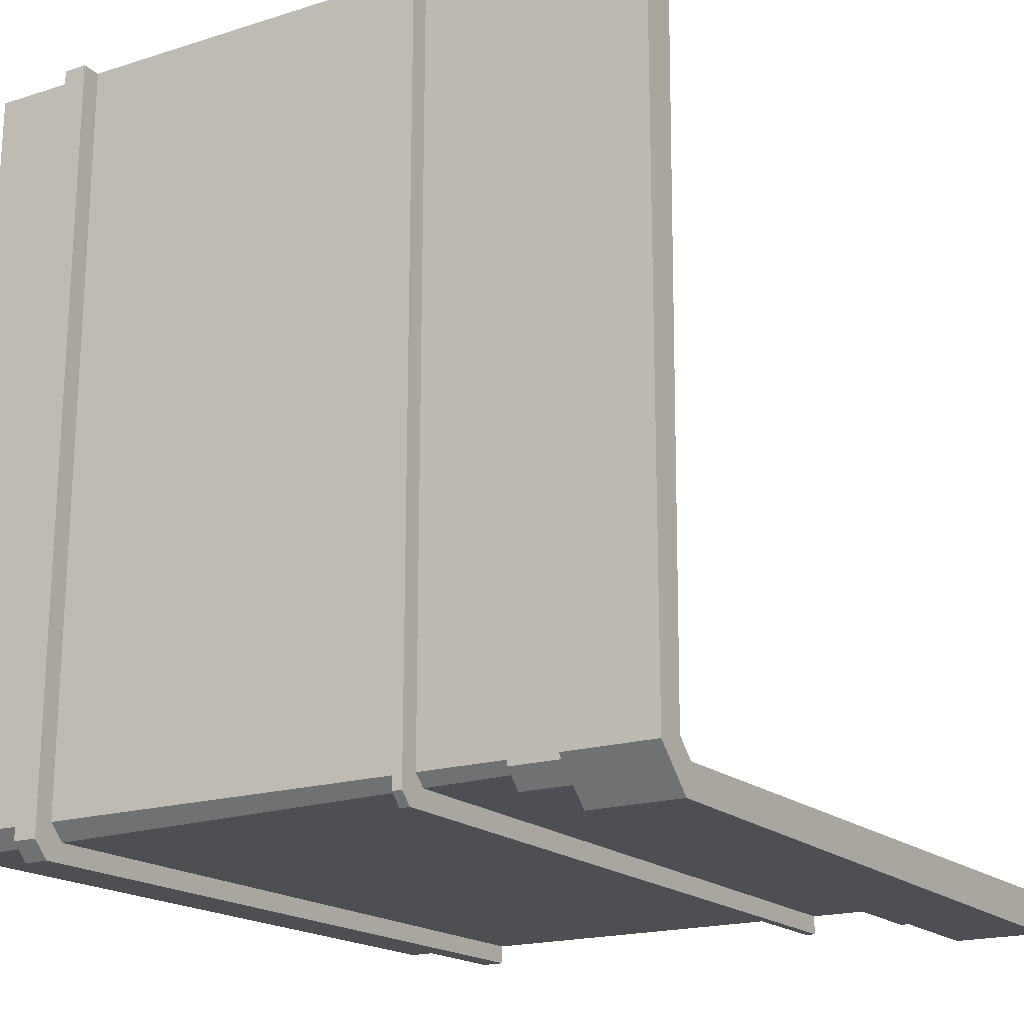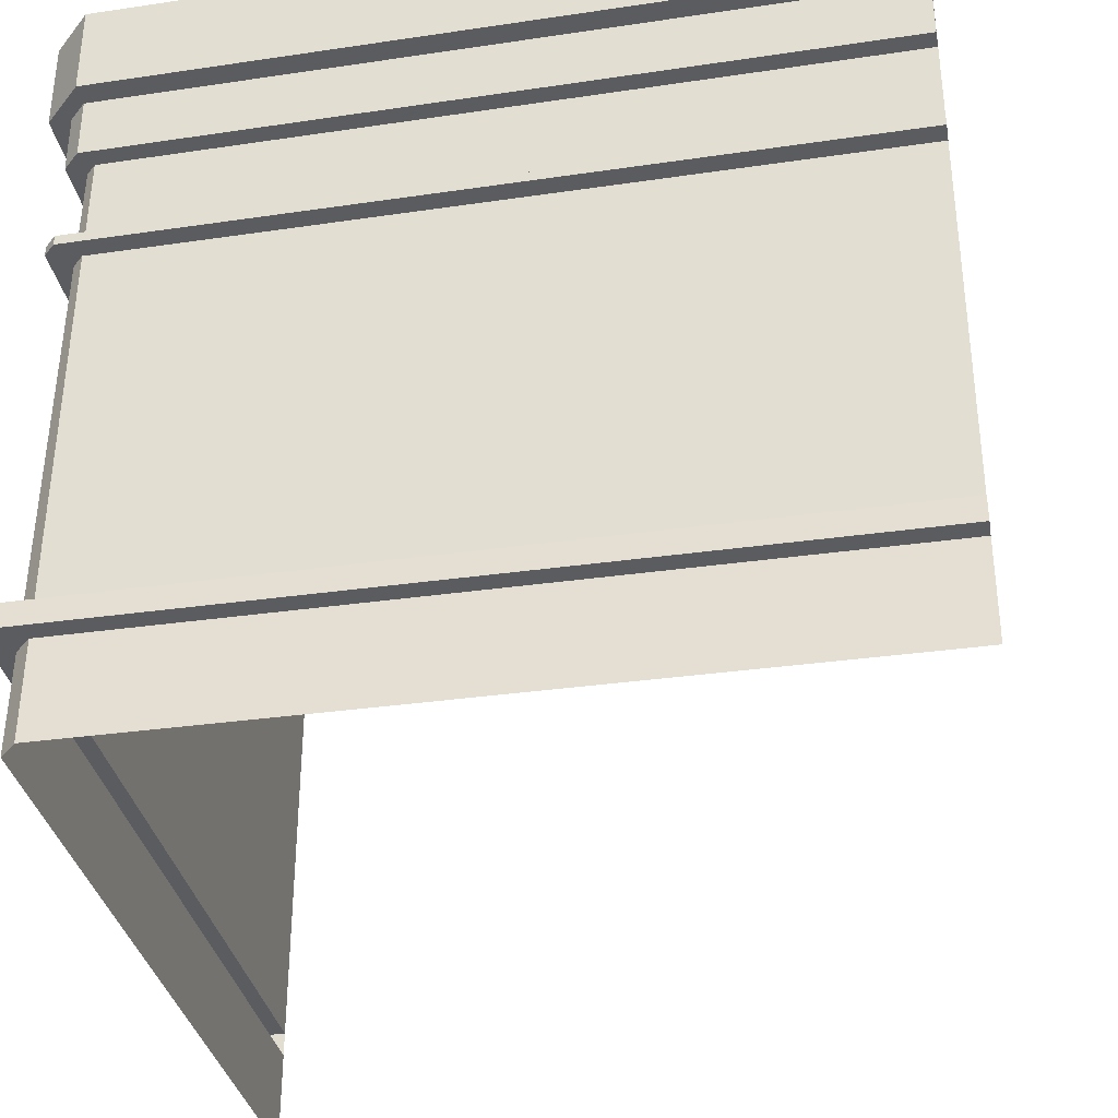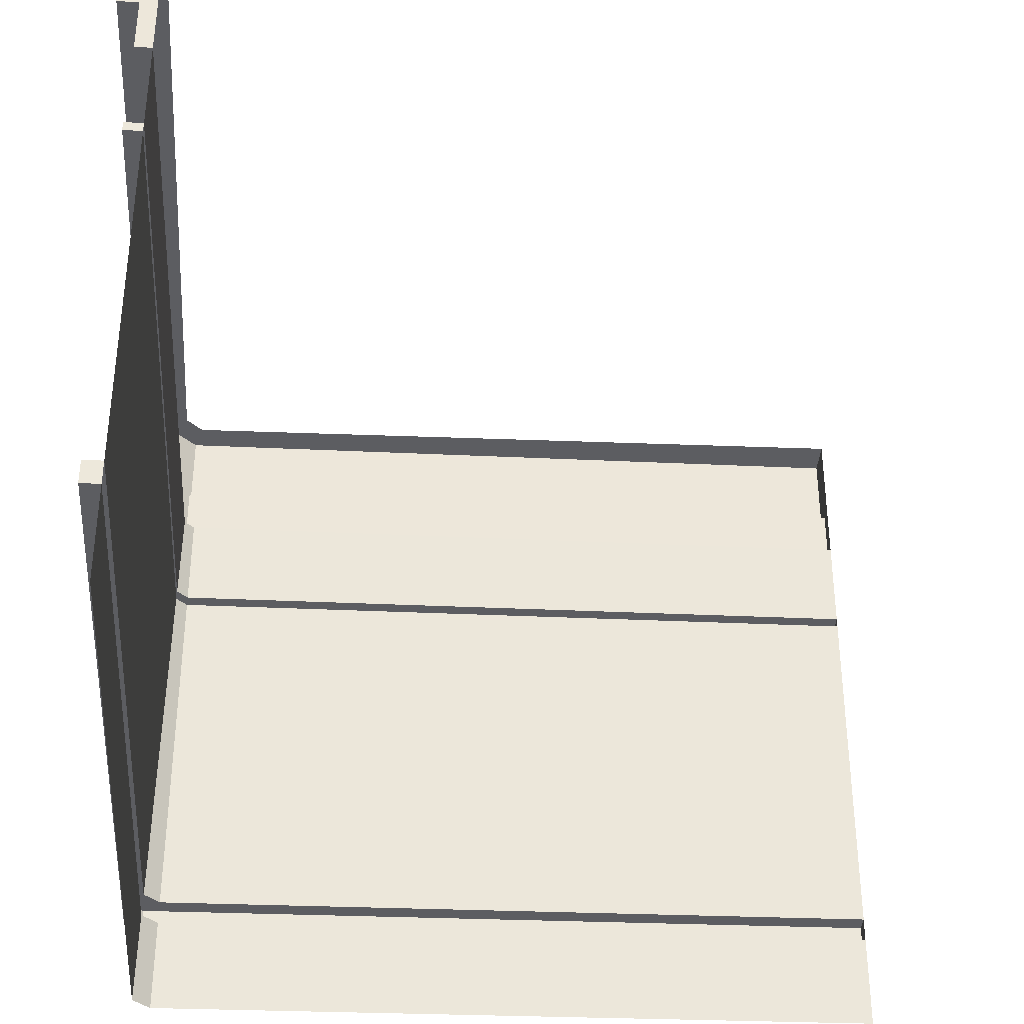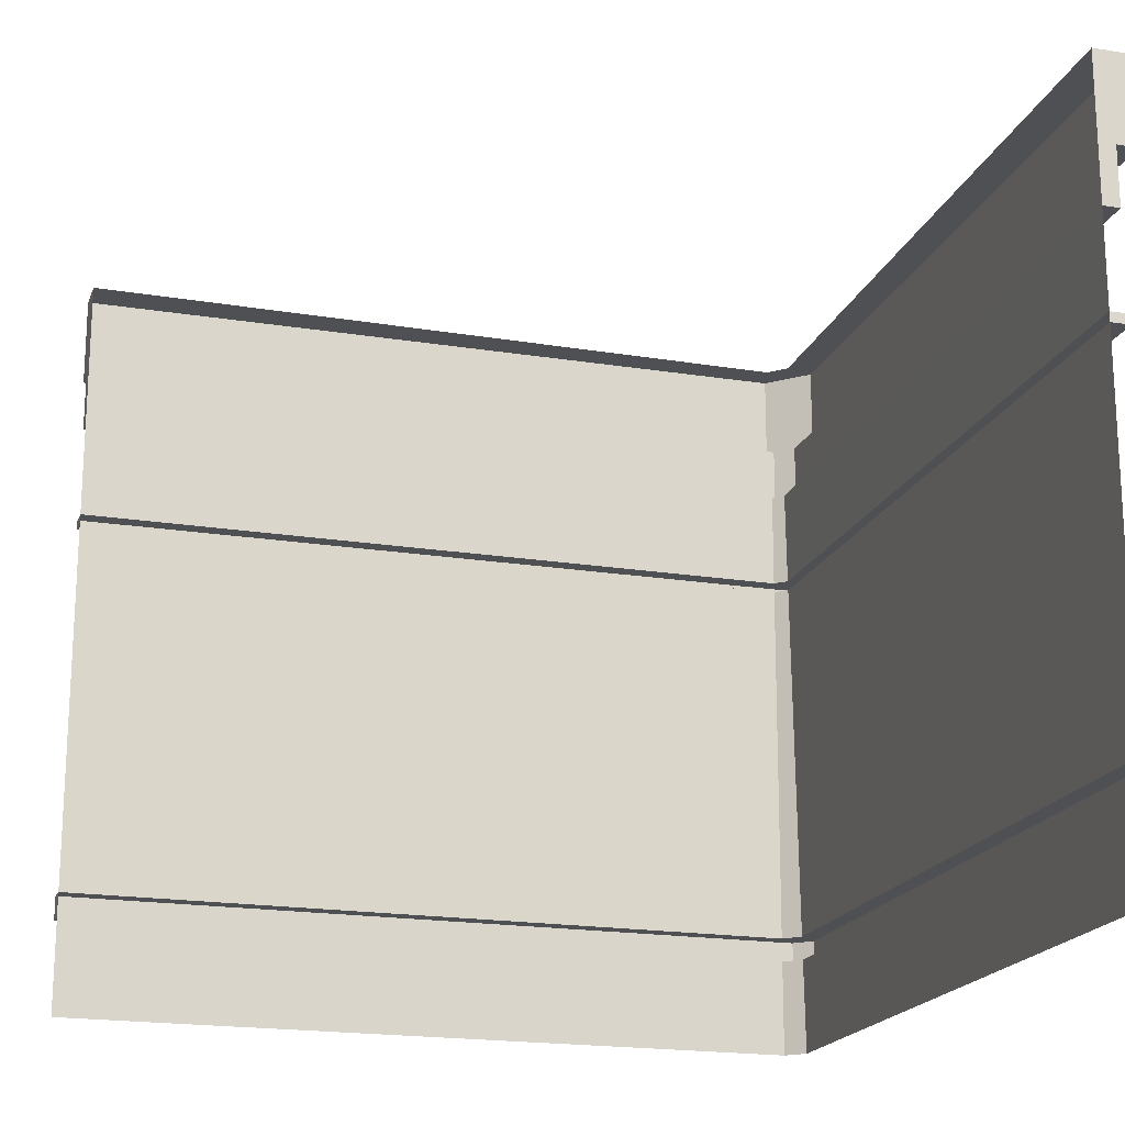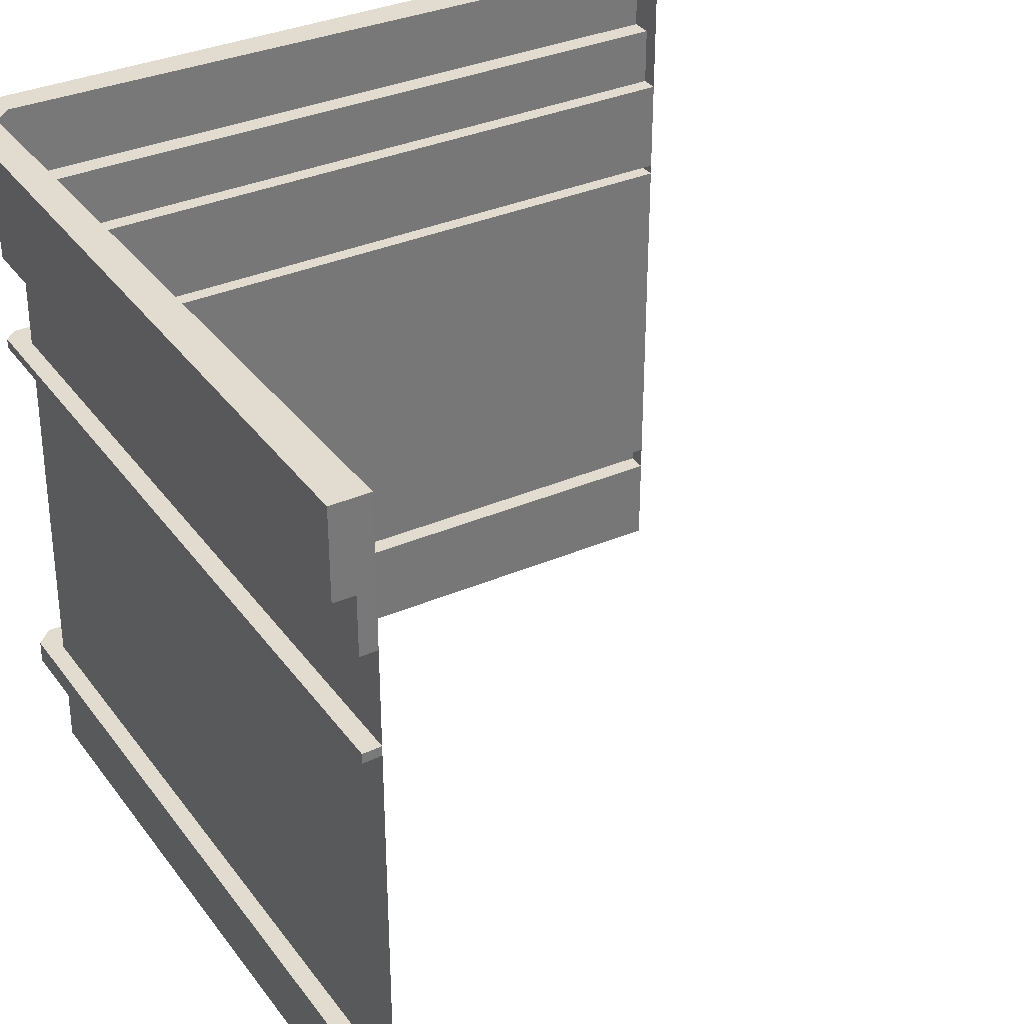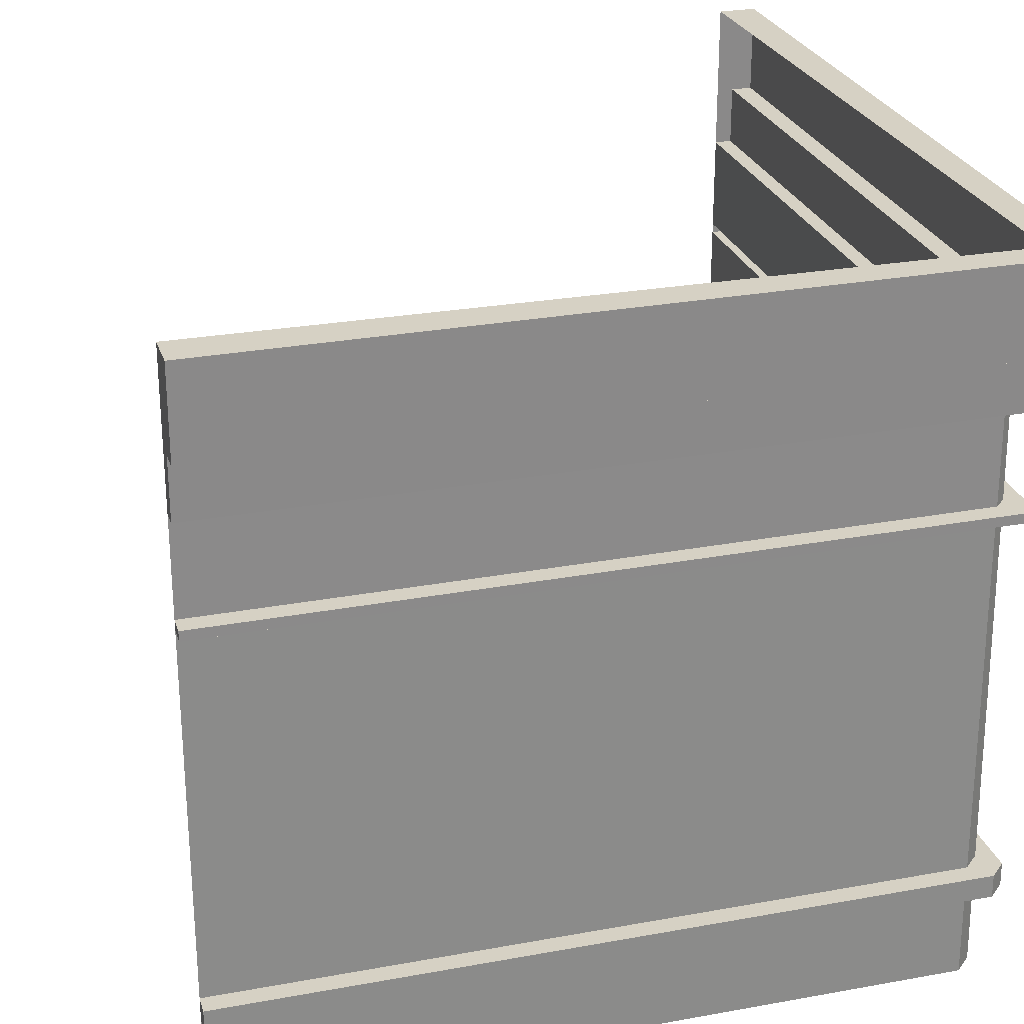
<metadata>
{"format":"obj","ext":"obj","renderer":"f3d","projection":"perspective","resolution":1024,"background":"white","views":[{"elev":-18.3,"azim":121.6,"up":"+Z"},{"elev":-35.2,"azim":-168.8,"up":"+Y"},{"elev":-36.5,"azim":-93.5,"up":"+Y"},{"elev":-18.9,"azim":-17.0,"up":"+Y"},{"elev":34.4,"azim":-120.7,"up":"+Y"},{"elev":26.6,"azim":73.5,"up":"+Y"}]}
</metadata>
<code>
g default
v 0 10 -0
v -5 10 -5
v -0.05808 10 -5.058
v 0.05775 10 -4.942
v 0 15 -0
v 0 14 1e-06
v 0 14.4 -0
v 0.1158 14.4 -0
v 0.1158 14.4 -5
v 0.1158 15 -5
v 0.1158 15 -0
v 0.1158 14 -0
v 0.1158 14 -5
v 0.2591 14.4 -0
v 0.2591 14.4 -5
v 0.2591 15 -5
v 0.2591 15 -0
v -5 15 -5
v -5 14 -5
v -5 14.4 -5
v 0 14.4 -5.116
v -5 14.4 -5.116
v -5 15 -5.116
v 0 15 -5.116
v 0 14 -5.116
v -5 14 -5.116
v 0 14.4 -5.259
v -5 14.4 -5.259
v -5 15 -5.259
v 0 15 -5.259
v 0 14 -5.058
v 0.05791 14 -5
v 1e-06 14 -4.932
v -0.06784 14 -5
v -0.05808 15 -5.058
v 0.05775 15 -4.942
v 0 10.8 0
v 0.04624 10.8 -4.94
v -0.06003 10.8 -5.046
v -5 10.8 -5
v 0 10.64 0
v 0.04852 10.64 -4.94
v -0.05964 10.64 -5.049
v -5 10.64 -5
v 0 10.51 0
v 0.05038 10.51 -4.941
v -0.05933 10.51 -5.05
v -5 10.51 -5
v -5 13.29 -5
v -0.0661 13.29 -5.01
v 0.01031 13.29 -4.934
v 0 13.29 1e-06
v -5 13.35 -5
v -0.06626 13.35 -5.009
v 0.009357 13.35 -4.934
v 0 13.35 1e-06
v 0.1312 10.64 0.002134
v 0.1823 10.64 -5.062
v 0.1799 10.8 -5.061
v 0.1312 10.8 0.002134
v 0.06842 10.64 -5.175
v 0.06802 10.8 -5.173
v -5.003 10.8 -5.124
v -5.003 10.64 -5.124
v -5.003 13.35 -5.124
v 0.06145 13.35 -5.134
v 0.06162 13.29 -5.135
v -5.003 13.29 -5.124
v 0.1421 13.29 -5.055
v 0.1411 13.35 -5.055
v 0.1312 13.29 0.002134
v 0.1312 13.35 0.002134
g Building_A_Corner2
f 14 15 16 17
f 37 38 51 52
f 12 13 9 8
f 5 7 8 11
f 6 33 32 13 12
f 7 6 12 8
f 8 9 15 14
f 10 11 17 16
f 11 8 14 17
f 27 28 29 30
f 49 50 39 40
f 25 26 22 21
f 20 18 23 22
f 19 20 22 26
f 21 22 28 27
f 22 23 29 28
f 23 24 30 29
f 10 16 30 24
f 16 15 27 30
f 15 9 21 27
f 9 13 25 21
f 13 32 31 25
f 31 34 19 26 25
f 38 39 50 51
f 31 32 33 34
f 23 18 35 24
f 5 11 10 36
f 10 24 35 36
f 57 58 59 60
f 58 61 62 59
f 63 62 61 64
f 45 46 42 41
f 46 47 43 42
f 44 43 47 48
f 1 4 46 45
f 4 3 47 46
f 48 47 3 2
f 65 66 67 68
f 69 67 66 70
f 71 69 70 72
f 34 54 53 19
f 55 54 34 33
f 56 55 33 6
f 41 42 58 57
f 38 37 60 59
f 37 41 57 60
f 42 43 61 58
f 39 38 59 62
f 40 39 62 63
f 43 44 64 61
f 44 40 63 64
f 53 54 66 65
f 50 49 68 67
f 49 53 65 68
f 51 50 67 69
f 54 55 70 66
f 52 51 69 71
f 55 56 72 70
f 56 52 71 72

</code>
